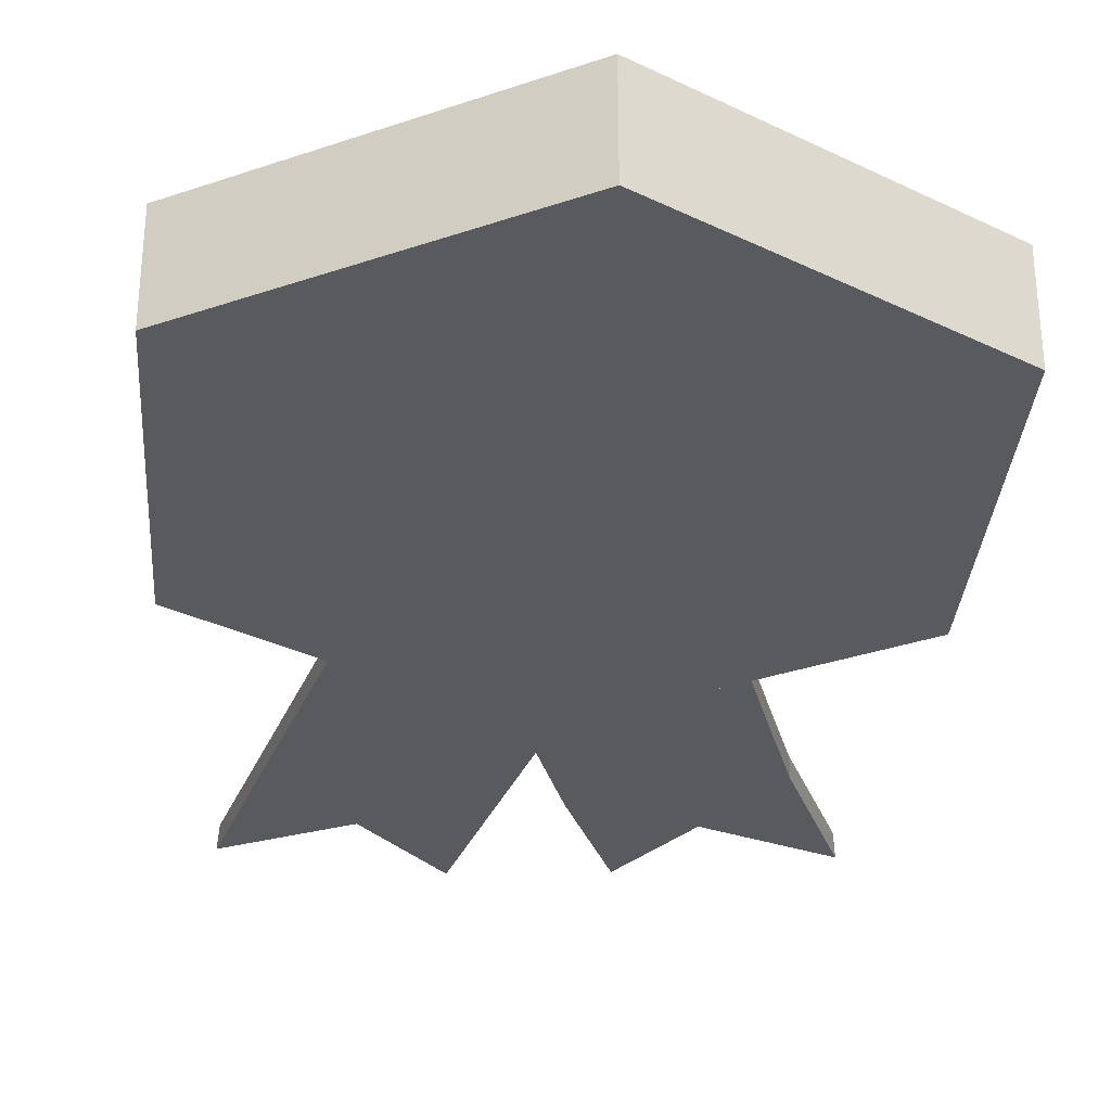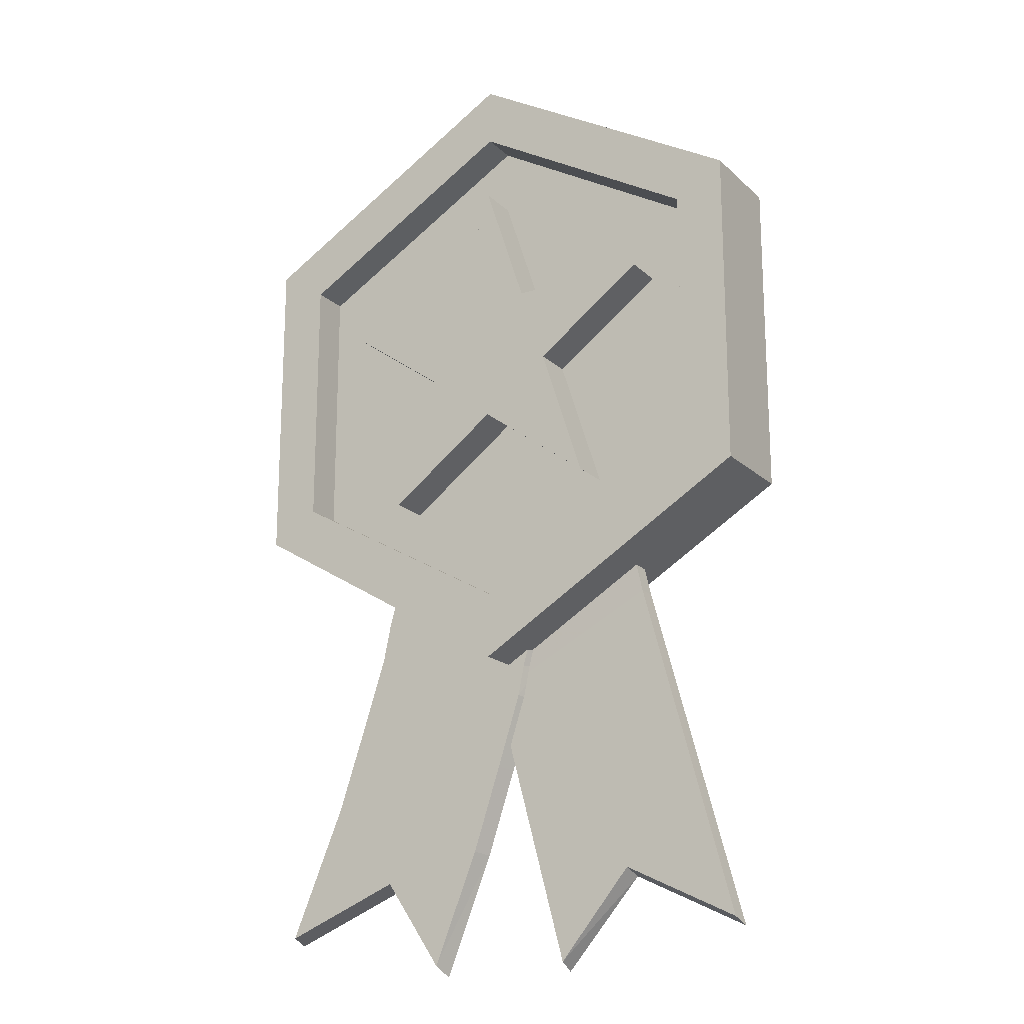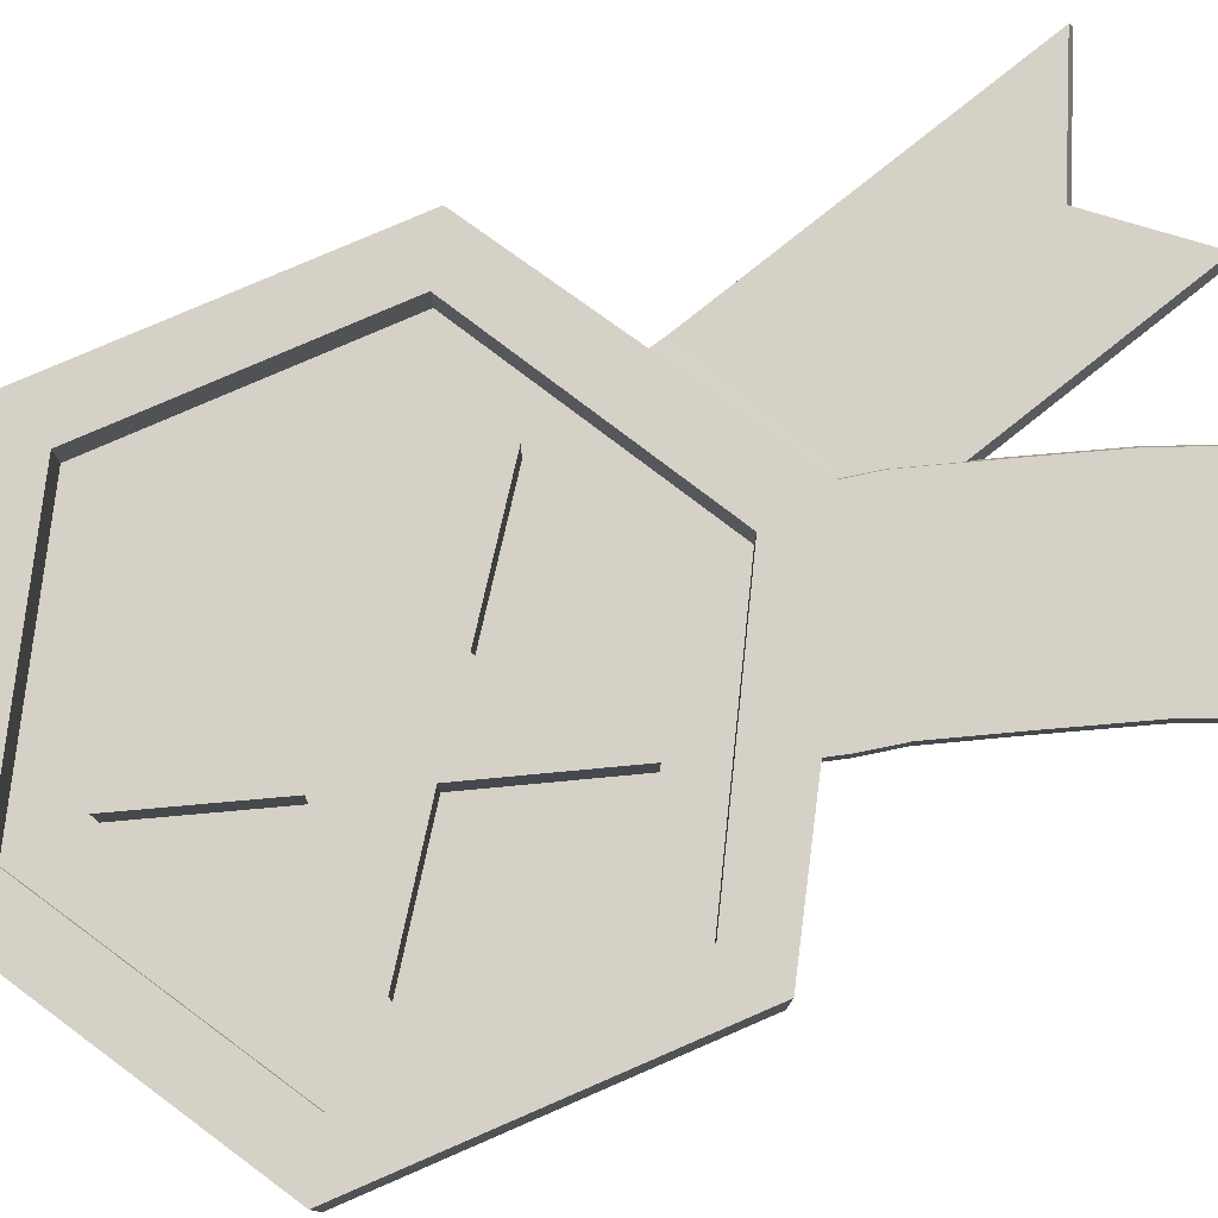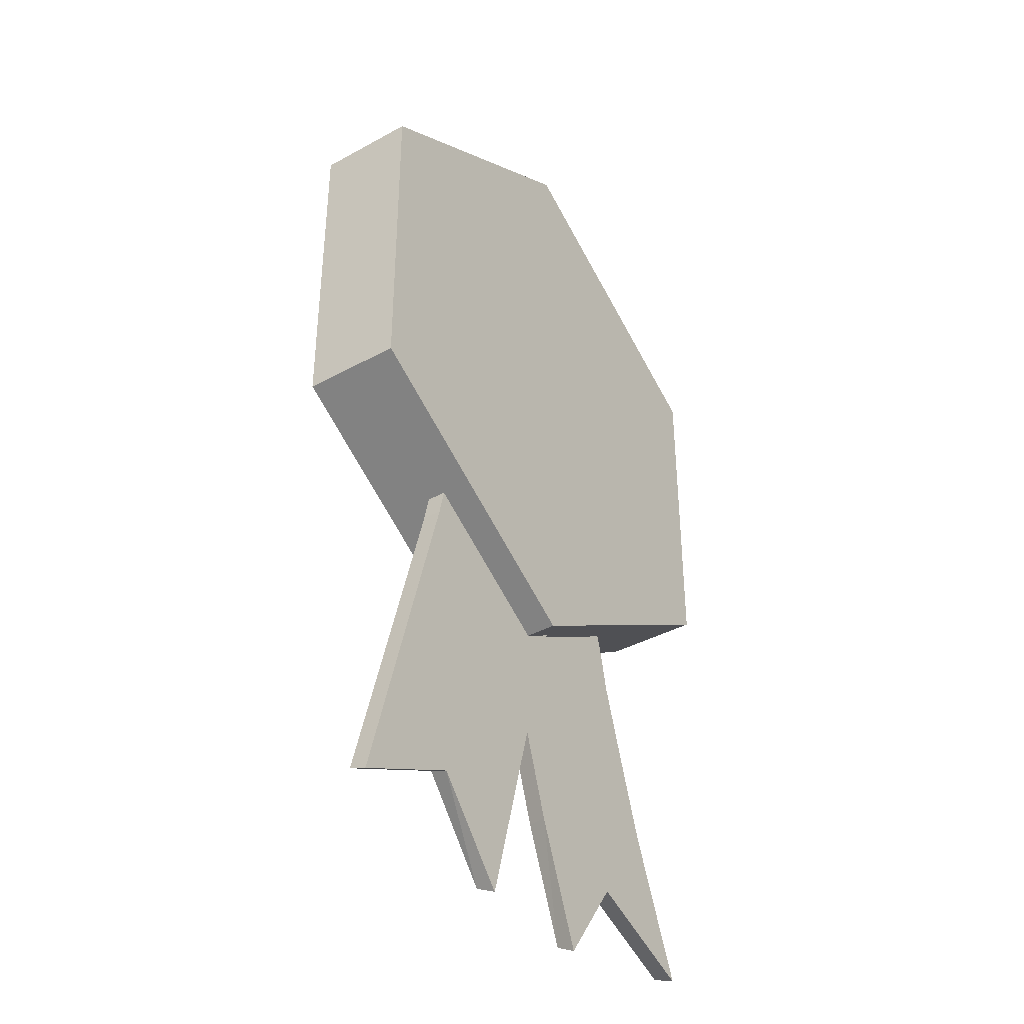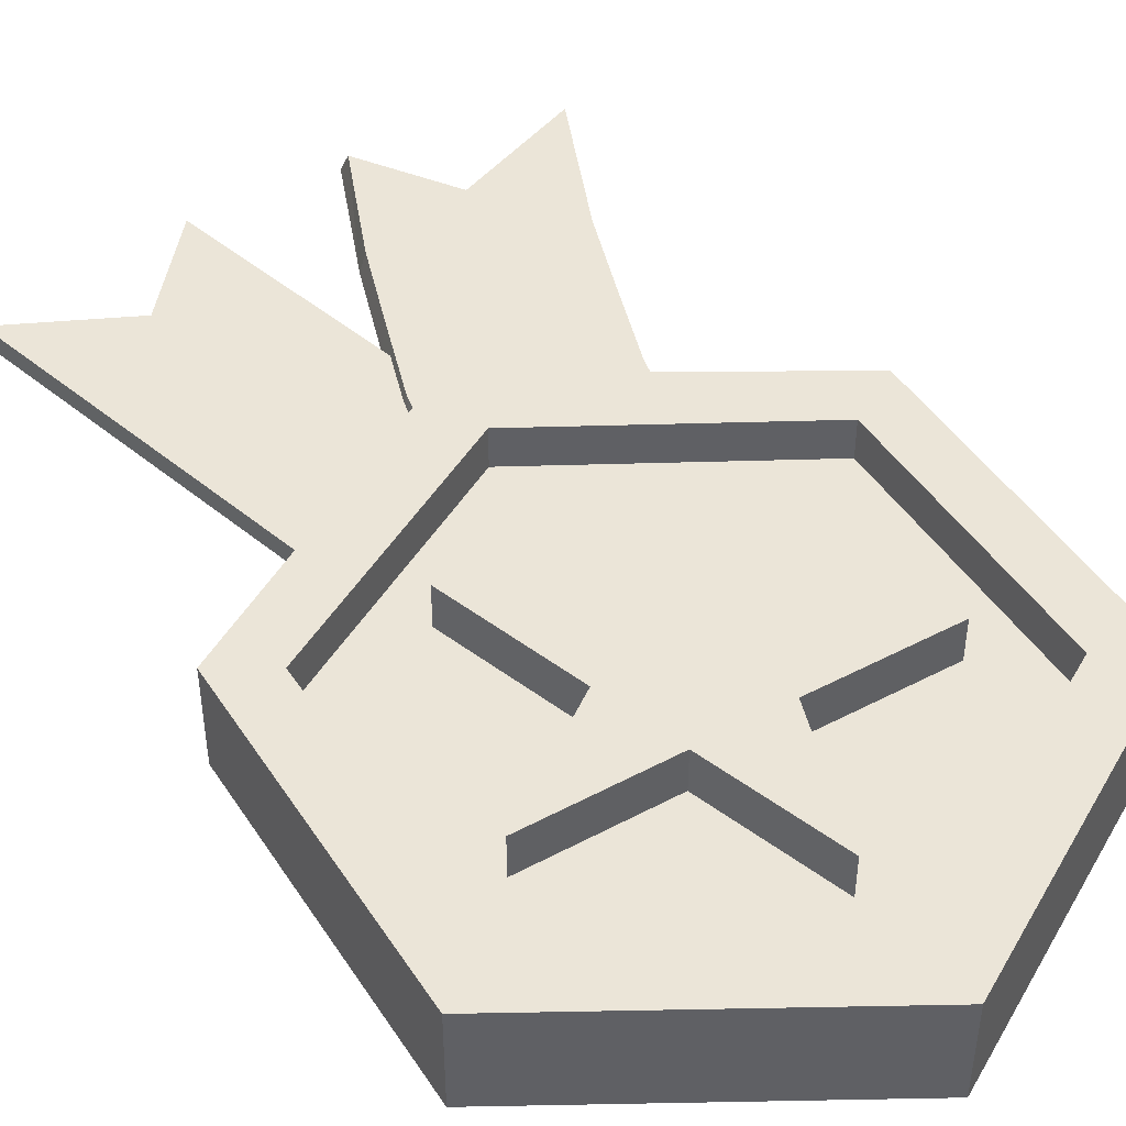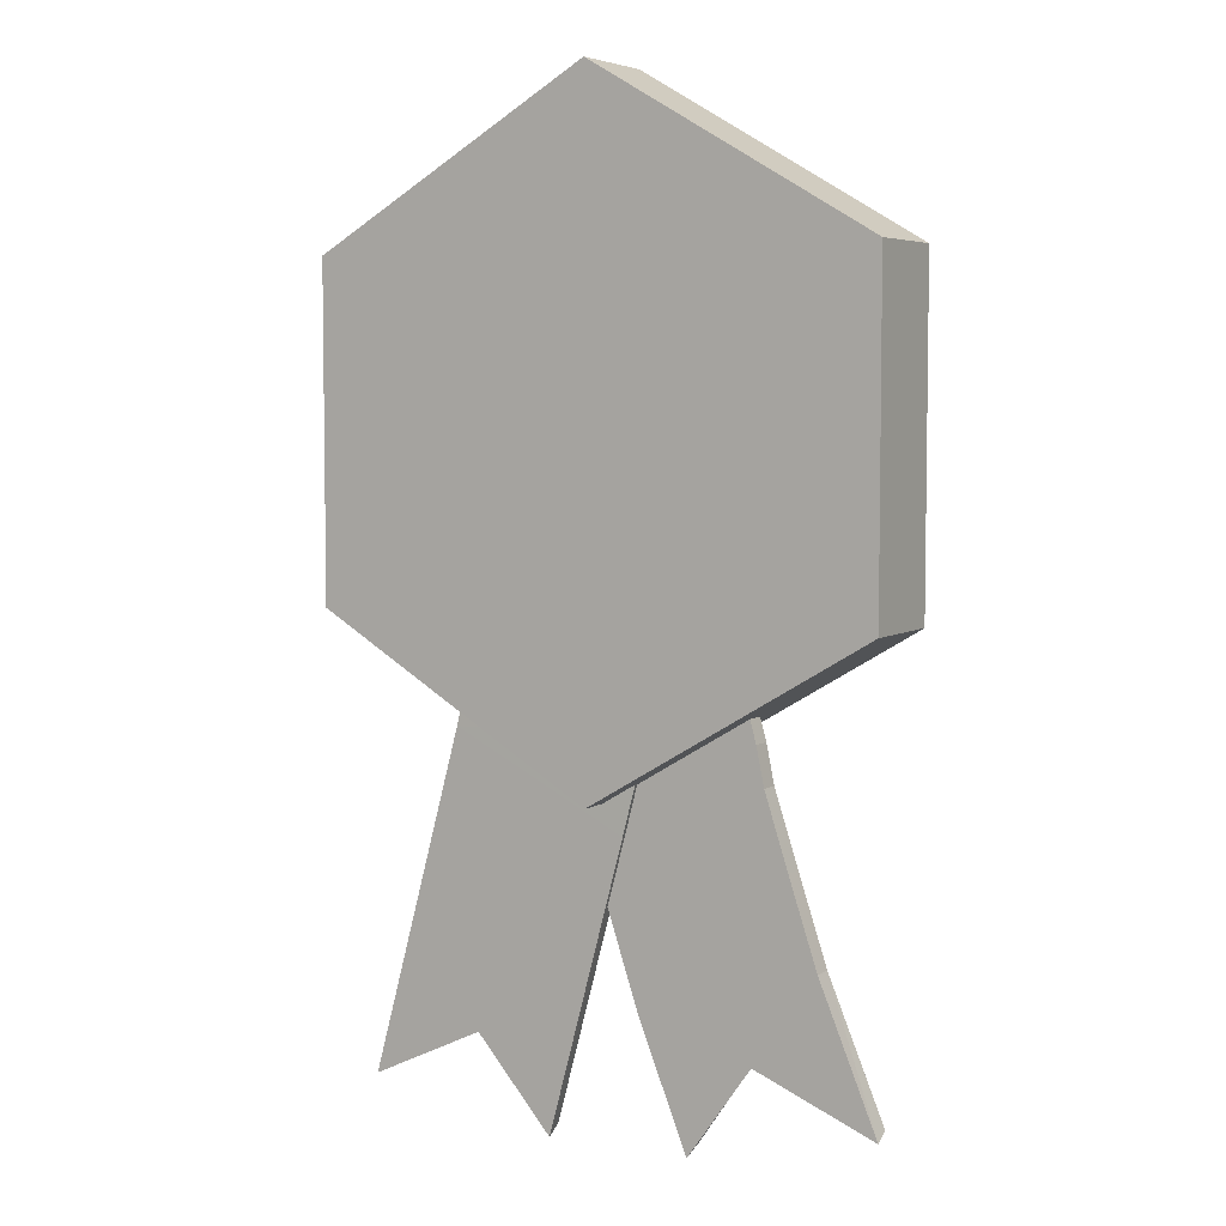
<metadata>
{"format":"obj","ext":"obj","renderer":"f3d","projection":"perspective","resolution":1024,"background":"white","views":[{"elev":-31.7,"azim":175.7,"up":"+Z"},{"elev":-18.5,"azim":31.2,"up":"+Y"},{"elev":78.8,"azim":-113.4,"up":"+Z"},{"elev":-38.7,"azim":124.6,"up":"+Y"},{"elev":45.9,"azim":148.7,"up":"+Z"},{"elev":5.3,"azim":-150.1,"up":"+Y"}]}
</metadata>
<code>
g toprunSilver
v -0.01228 -2.987 -0.1937
v -1.388 -1.866 -0.1937
v -1.479 -2.193 -0.1937
v -0.5154 -2.171 -0.1937
v 0.2429 -2.822 -0.1937
v 0.3381 -2.468 -0.1937
v -1.388 -1.866 0.001081
v -1.479 -2.193 -0.1937
v -1.479 -2.193 0.001081
v -1.557 -2.564 -0.1937
v -1.557 -2.564 0.001081
v -1.789 -3.275 -0.1937
v -1.789 -3.275 0.001081
v -2.07 -4.113 -0.1937
v -2.07 -4.113 0.001081
v -2.64 -5.485 -0.1937
v -2.619 -5.424 0.001081
v -1.448 -5.006 -0.1937
v -1.427 -4.945 0.001081
v -0.8206 -5.899 -0.1937
v -0.8456 -5.801 0.001081
v -0.3441 -4.715 -0.1937
v -0.3969 -4.697 0.001081
v -0.06337 -3.877 -0.1937
v -0.1162 -3.858 0.001081
v 0.1693 -3.165 -0.1937
v 0.1164 -3.147 0.001081
v 0.2429 -2.822 -0.1937
v 0.1778 -2.849 0.001081
v 0.3381 -2.468 -0.1937
v 0.2853 -2.45 0.001081
v -1.448 -5.006 -0.1937
v -2.07 -4.113 -0.1937
v -2.64 -5.485 -0.1937
v -0.3441 -4.715 -0.1937
v -0.8206 -5.899 -0.1937
v -1.789 -3.275 -0.1937
v -0.06337 -3.877 -0.1937
v 0.1693 -3.165 -0.1937
v -1.557 -2.564 -0.1937
v -0.01228 -2.987 -0.1937
v -1.479 -2.193 -0.1937
v 0.2429 -2.822 -0.1937
v -0.3969 -4.697 0.001081
v -0.8456 -5.801 0.001081
v -1.427 -4.945 0.001081
v -2.07 -4.113 0.001081
v -2.619 -5.424 0.001081
v -0.1162 -3.858 0.001081
v -1.789 -3.275 0.001081
v -1.557 -2.564 0.001081
v 0.1164 -3.147 0.001081
v -1.479 -2.193 0.001081
v -0.01228 -2.987 0.001081
v 0.1778 -2.849 0.001081
v -0.5154 -2.171 0.001081
v 0.2853 -2.45 0.001081
v 0.1778 -2.849 0.001081
v -0.01228 -2.987 0.001081
v -1.479 -2.193 0.001081
v 1.52 -2.23 -0.2582
v 1.4 -1.713 -0.2561
v -0.4432 -2.208 -0.2557
v -0.2103 -3.095 -0.2573
v 1.308 -5.039 -0.256
v -0.2103 -3.095 -0.2573
v 0.5498 -5.906 -0.2557
v 1.52 -2.23 -0.2582
v 2.439 -5.581 -0.2559
v -0.1743 -3.085 -0.07335
v -0.4071 -2.198 -0.0721
v 1.4 -1.713 -0.0721
v 1.52 -2.23 -0.07448
v 2.42 -5.512 -0.0721
v 1.289 -4.97 -0.0721
v 1.52 -2.23 -0.07448
v -0.1743 -3.085 -0.07335
v 0.5672 -5.827 -0.0721
v -0.4071 -2.198 -0.0721
v -0.2103 -3.095 -0.2573
v -0.4432 -2.208 -0.2557
v -0.1743 -3.085 -0.07335
v 0.5498 -5.906 -0.2557
v 0.5672 -5.827 -0.0721
v 1.308 -5.039 -0.256
v 1.289 -4.97 -0.0721
v 2.439 -5.581 -0.2559
v 2.42 -5.512 -0.0721
v 1.52 -2.23 -0.2582
v 1.52 -2.23 -0.07448
v 1.4 -1.713 -0.2561
v 1.4 -1.713 -0.0721
v 2.755 2.02 -0.558
v 2.755 2.02 0.4031
v 0 3.614 0.4031
v 0 3.614 -0.558
v -2.755 2.02 -0.558
v -2.755 2.02 0.4031
v 2.755 -1.184 0.4031
v 2.755 2.02 0.4031
v 2.755 2.02 -0.558
v 2.755 -1.184 -0.558
v 0 -2.818 -0.558
v 0 -2.818 0.4031
v -2.755 -1.184 0.4031
v -2.755 -1.184 -0.558
v -2.755 2.02 -0.558
v -2.755 2.02 0.4031
v 1.672 1.017 0.4353
v 0.3933 1.003 0.4353
v 0.4184 1.081 0.4353
v 1.766 1.086 0.4353
v 1.037 -0.9667 0.4353
v 0.6271 0.2641 0.4353
v 0.6756 0.3021 0.4353
v 1.106 -1.017 0.4353
v 0 -0.2068 0.4353
v 0.6271 0.2641 0.4353
v 1.037 -0.9667 0.4353
v 0.3933 1.003 0.4353
v 0.6756 0.3021 0.4353
v 1.672 1.017 0.4353
v 0 1.003 0.4353
v 0 2.344 0.4353
v 0.4184 1.081 0.4353
v -0.3933 1.003 0.4353
v -0.4184 1.081 0.4353
v -0.6756 0.3021 0.4353
v -1.106 -1.017 0.4353
v -1.672 1.017 0.4353
v -1.672 1.017 0.4353
v -1.766 1.086 0.4353
v -0.4184 1.081 0.4353
v -0.3933 1.003 0.4353
v 0 3.614 -0.558
v 0 0.4098 -0.558
v 2.755 2.02 -0.558
v -2.755 2.02 -0.558
v 2.755 -1.184 -0.558
v -2.755 -1.184 -0.558
v 0 -2.818 -0.558
v 2.755 2.02 0.4031
v 2.257 1.712 0.4031
v 0 3.022 0.4031
v 2.261 -0.8841 0.4031
v 0 3.614 0.4031
v 2.755 -1.184 0.4031
v -2.755 2.02 0.4031
v -2.257 1.712 0.4031
v 0 -2.818 0.4031
v 0 -2.156 0.4031
v -2.261 -0.8841 0.4031
v -2.755 -1.184 0.4031
v 2.257 1.712 0.02628
v 0 0.4098 0.02628
v 0 3.022 0.02628
v 2.261 -0.8841 0.02628
v -2.257 1.712 0.02628
v 0 -2.156 0.02628
v -2.261 -0.8841 0.02628
v 0 2.344 0.4353
v 0 2.344 -0.1253
v 0.4184 1.081 -0.1253
v -0.4184 1.081 -0.1253
v 0.4184 1.081 0.4353
v -0.4184 1.081 0.4353
v 1.766 1.086 -0.1253
v 1.766 1.086 0.4353
v 1.672 1.017 0.4353
v 0.6756 0.3021 -0.1253
v 0.6756 0.3021 0.4353
v -1.766 1.086 -0.1253
v -1.766 1.086 0.4353
v -1.672 1.017 0.4353
v -0.6756 0.3021 -0.1253
v -0.6756 0.3021 0.4353
v -1.106 -1.017 -0.1253
v -1.106 -1.017 0.4353
v 1.106 -1.017 -0.1253
v 1.106 -1.017 0.4353
v 1.037 -0.9667 0.4353
v 0 -0.2068 -0.1253
v 0 -0.2068 0.4353
v 2.257 1.712 0.4031
v 2.257 1.712 0.02628
v 0 3.022 0.02628
v 2.261 -0.8841 0.02628
v 0 3.022 0.4031
v 2.261 -0.8841 0.4031
v -2.257 1.712 0.4031
v -2.257 1.712 0.02628
v 0 -2.156 0.4031
v 0 -2.156 0.02628
v -2.261 -0.8841 0.02628
v -2.261 -0.8841 0.4031
g toprunSilver_0
f 3 2 1
f 2 4 1
f 5 1 4
f 6 5 4
f 2 8 7
f 8 9 7
f 8 10 9
f 10 11 9
f 10 12 11
f 12 13 11
f 12 14 13
f 14 15 13
f 14 16 15
f 16 17 15
f 16 18 17
f 18 19 17
f 18 20 19
f 20 21 19
f 20 22 21
f 22 23 21
f 22 24 23
f 24 25 23
f 24 26 25
f 26 27 25
f 26 28 27
f 28 29 27
f 28 30 29
f 30 31 29
f 34 33 32
f 33 35 32
f 36 32 35
f 33 37 35
f 37 38 35
f 39 38 37
f 40 39 37
f 41 39 40
f 42 41 40
f 39 41 43
f 46 45 44
f 44 47 46
f 48 46 47
f 44 49 47
f 49 50 47
f 51 50 49
f 52 51 49
f 53 51 52
f 54 53 52
f 54 52 55
f 58 57 56
f 59 58 56
f 59 56 60
f 56 7 60
f 63 62 61
f 64 63 61
f 67 66 65
f 66 68 65
f 65 68 69
f 72 71 70
f 73 72 70
f 76 75 74
f 76 77 75
f 78 75 77
f 81 80 79
f 80 82 79
f 80 83 82
f 83 84 82
f 83 85 84
f 85 86 84
f 85 87 86
f 87 88 86
f 87 89 88
f 89 90 88
f 89 91 90
f 91 92 90
f 95 94 93
f 96 95 93
f 95 96 97
f 98 95 97
f 101 100 99
f 102 101 99
f 102 99 103
f 99 104 103
f 104 105 103
f 105 106 103
f 107 106 105
f 108 107 105
f 111 110 109
f 112 111 109
f 115 114 113
f 116 115 113
f 119 118 117
f 118 120 117
f 118 121 120
f 121 122 120
f 120 123 117
f 120 124 123
f 120 125 124
f 124 126 123
f 123 126 117
f 127 126 124
f 126 128 117
f 128 129 117
f 130 128 126
f 133 132 131
f 134 133 131
f 137 136 135
f 136 138 135
f 139 136 137
f 136 140 138
f 141 136 139
f 136 141 140
f 144 143 142
f 142 143 145
f 146 144 142
f 147 142 145
f 144 146 148
f 149 144 148
f 147 145 150
f 145 151 150
f 149 148 152
f 151 152 150
f 148 153 152
f 152 153 150
f 156 155 154
f 157 154 155
f 155 156 158
f 157 155 159
f 158 160 155
f 155 160 159
f 163 162 161
f 162 164 161
f 165 163 161
f 164 166 161
f 167 163 165
f 168 167 165
f 169 167 168
f 167 169 170
f 169 171 170
f 164 172 166
f 172 173 166
f 172 174 173
f 174 172 175
f 176 174 175
f 175 177 176
f 177 178 176
f 179 170 171
f 180 179 171
f 181 179 180
f 178 177 182
f 179 181 182
f 183 178 182
f 181 183 182
f 186 185 184
f 184 185 187
f 188 186 184
f 189 184 187
f 186 188 190
f 191 186 190
f 189 187 192
f 187 193 192
f 191 190 194
f 193 194 192
f 190 195 194
f 194 195 192

</code>
